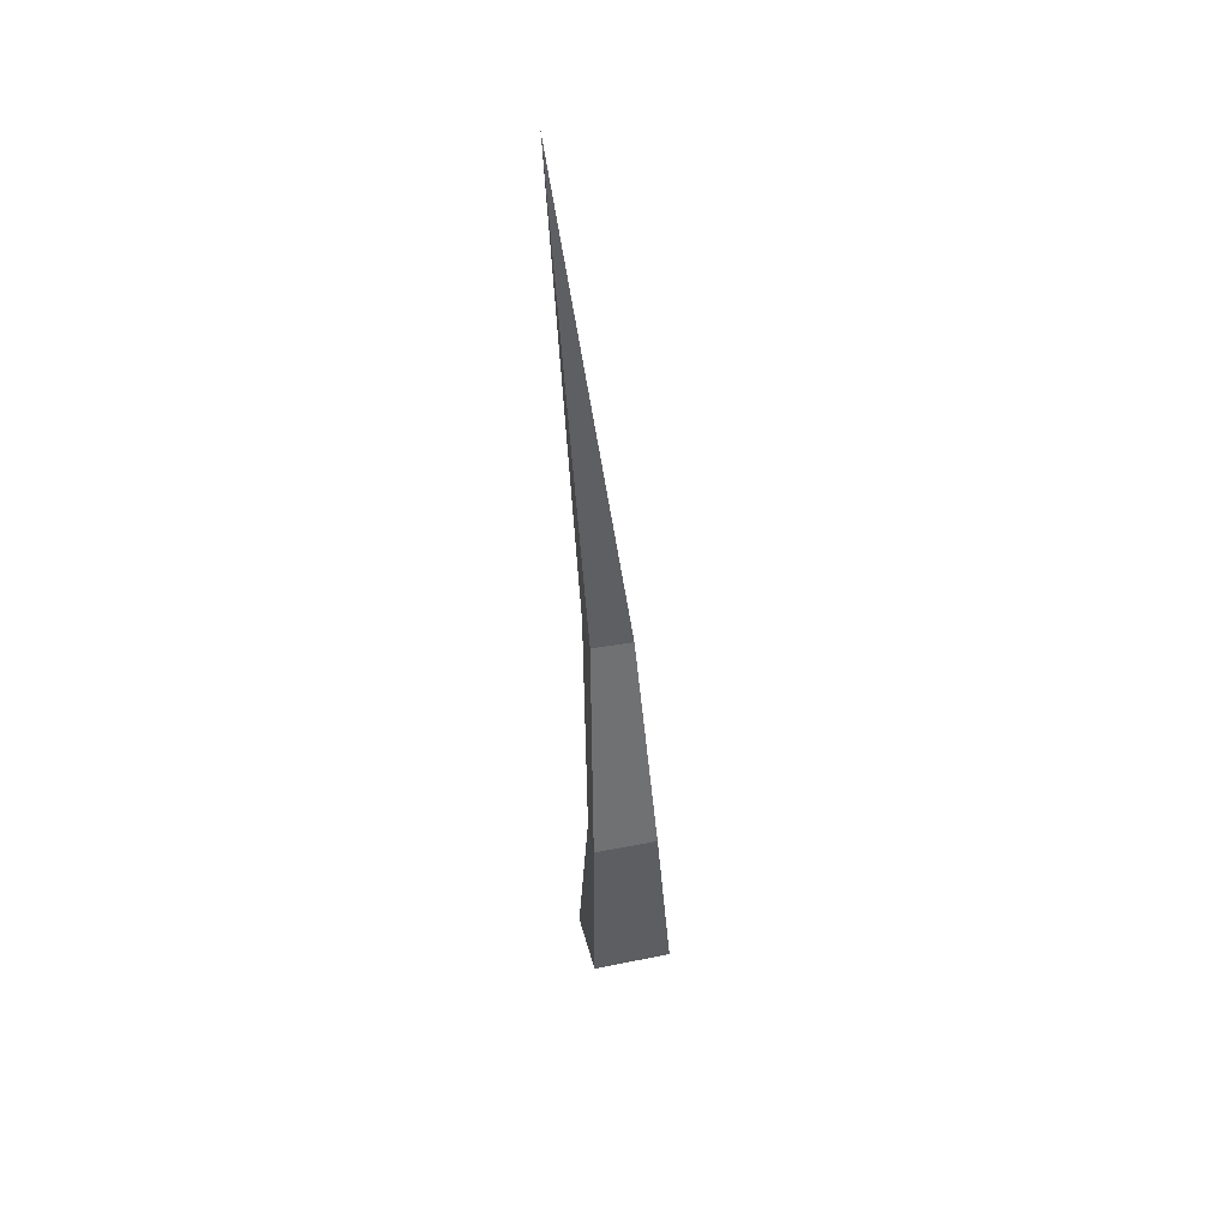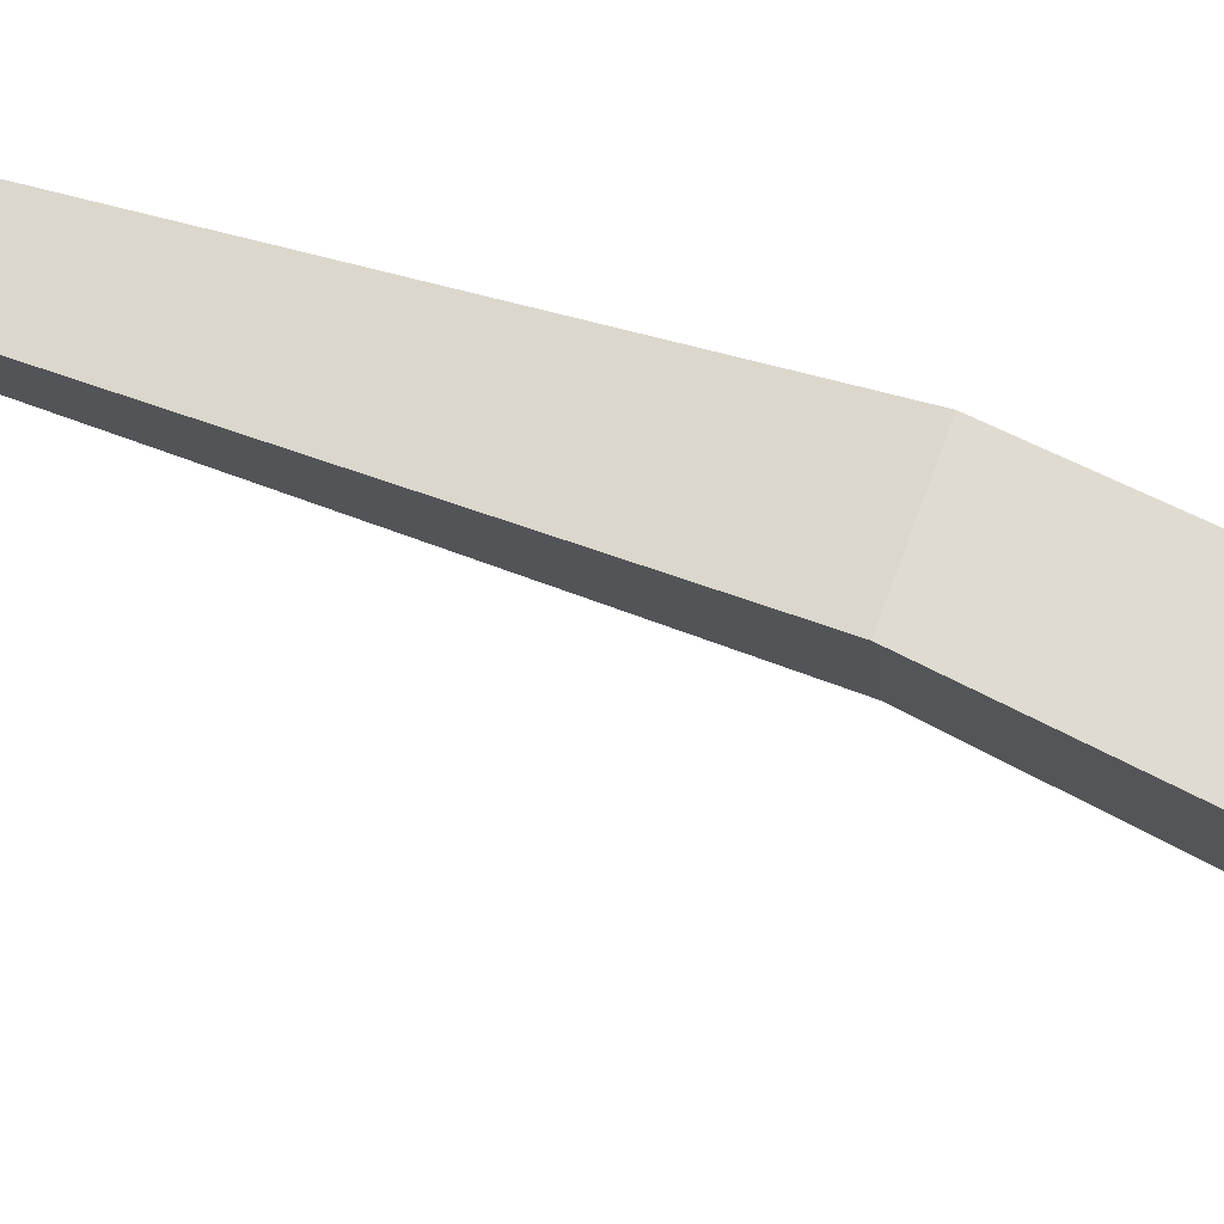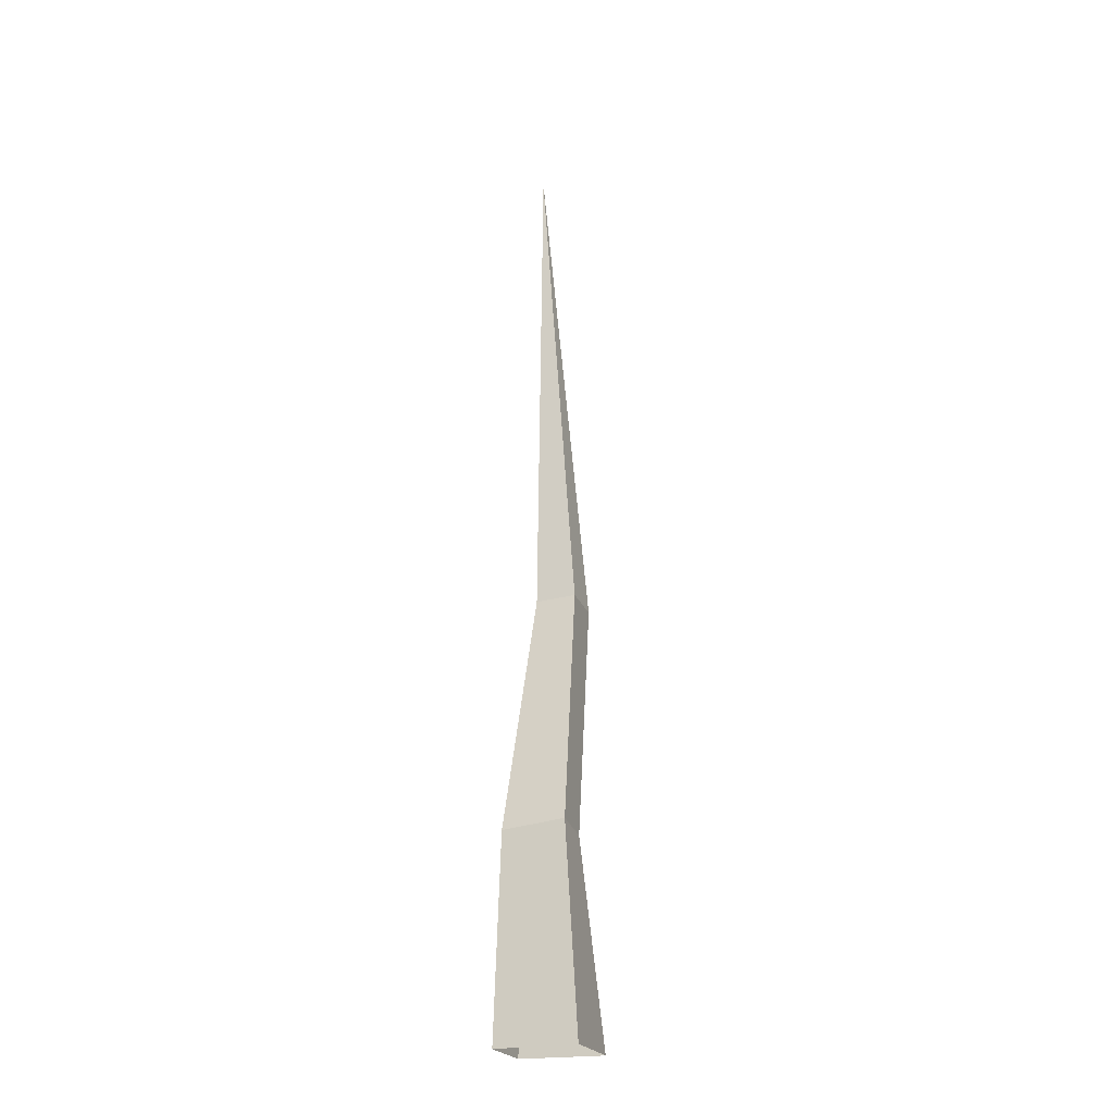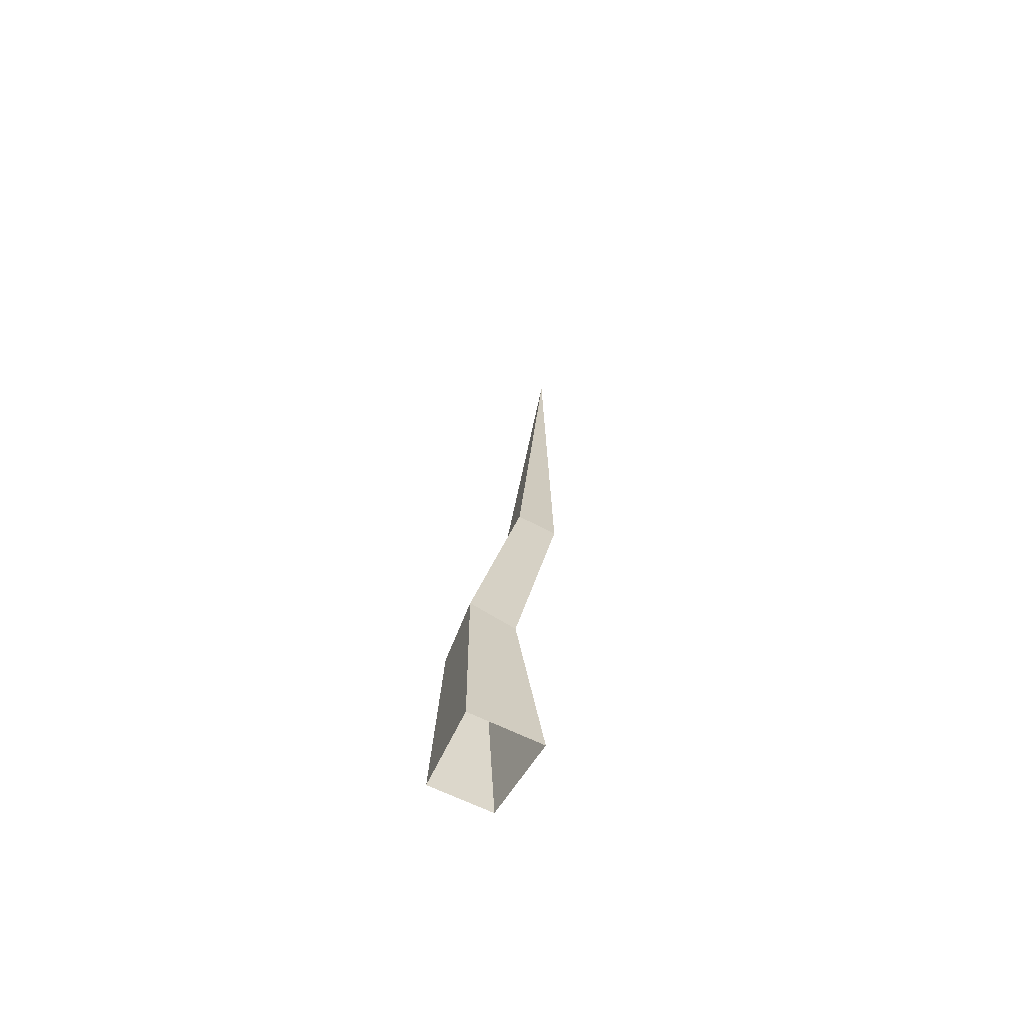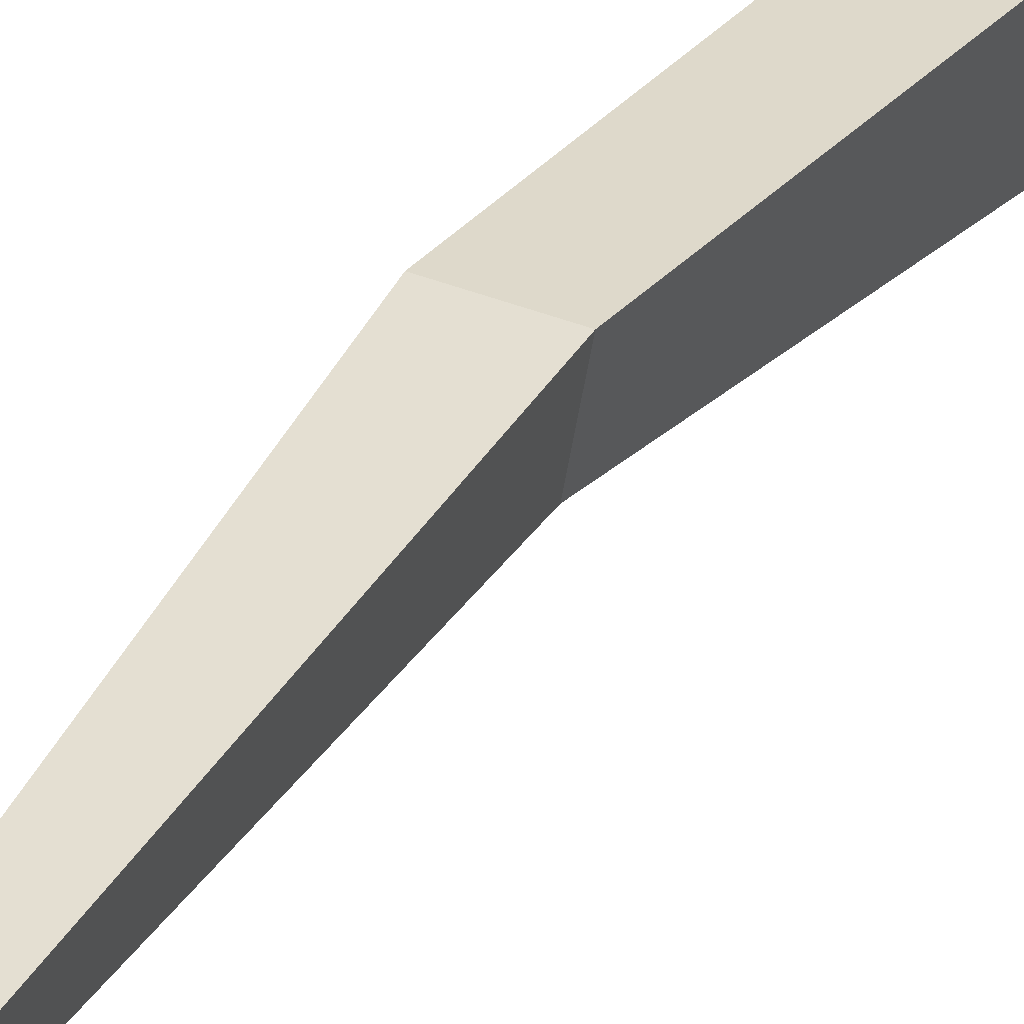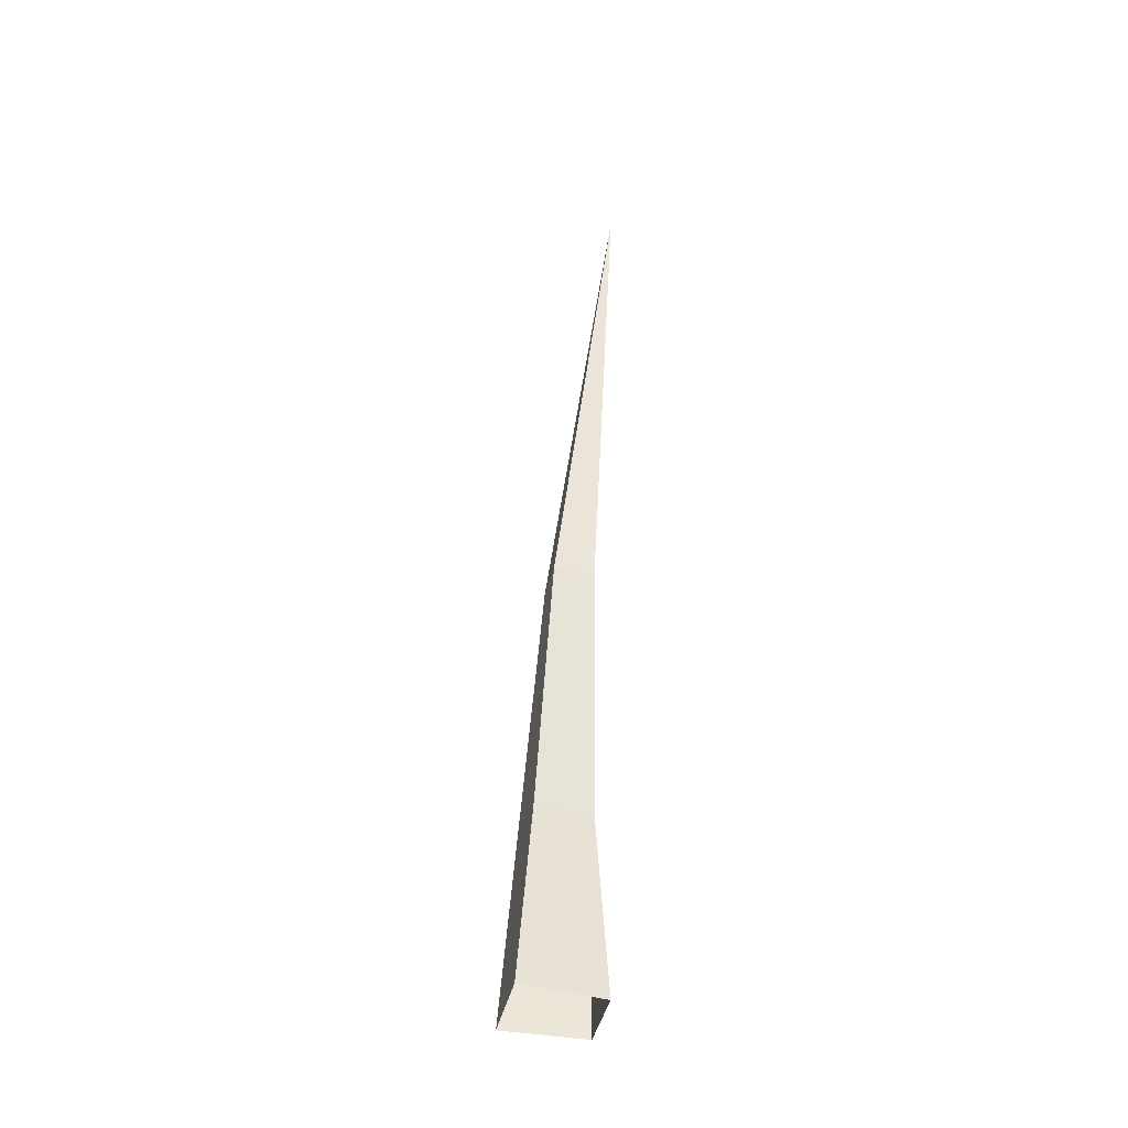
<metadata>
{"format":"obj","ext":"obj","renderer":"f3d","projection":"perspective","resolution":1024,"background":"white","views":[{"elev":48.6,"azim":-110.2,"up":"+Y"},{"elev":66.4,"azim":-75.5,"up":"+Z"},{"elev":-22.7,"azim":-75.3,"up":"+Y"},{"elev":-62.6,"azim":-32.2,"up":"+Y"},{"elev":28.9,"azim":-161.0,"up":"+Z"},{"elev":-44.0,"azim":71.7,"up":"+Y"}]}
</metadata>
<code>
g Acacia_Tree_l_06_Collider
v 0.3302 0 -0.2495
v -0.1255 0 -0.2905
v -0.1993 0 0.2838
v 0.3259 0 0.3311
v 0.2205 1.368 -0.2052
v -0.06144 1.413 -0.2628
v -0.1448 1.444 0.1854
v 0.2048 1.414 0.1925
v 0.5831 3.131 -0.09904
v 0.3214 3.15 -0.1364
v 0.2689 3.154 0.1533
v 0.5608 3.127 0.1823
v 0.7705 6.927 -0.2196
f 7 8 12 11
f 2 6 5 1
f 5 8 4 1
f 3 4 8 7
f 9 13 12
f 6 7 11 10
f 9 12 8 5
f 11 13 10
f 12 13 11
f 13 9 10
f 3 7 6 2
f 5 6 10 9

</code>
